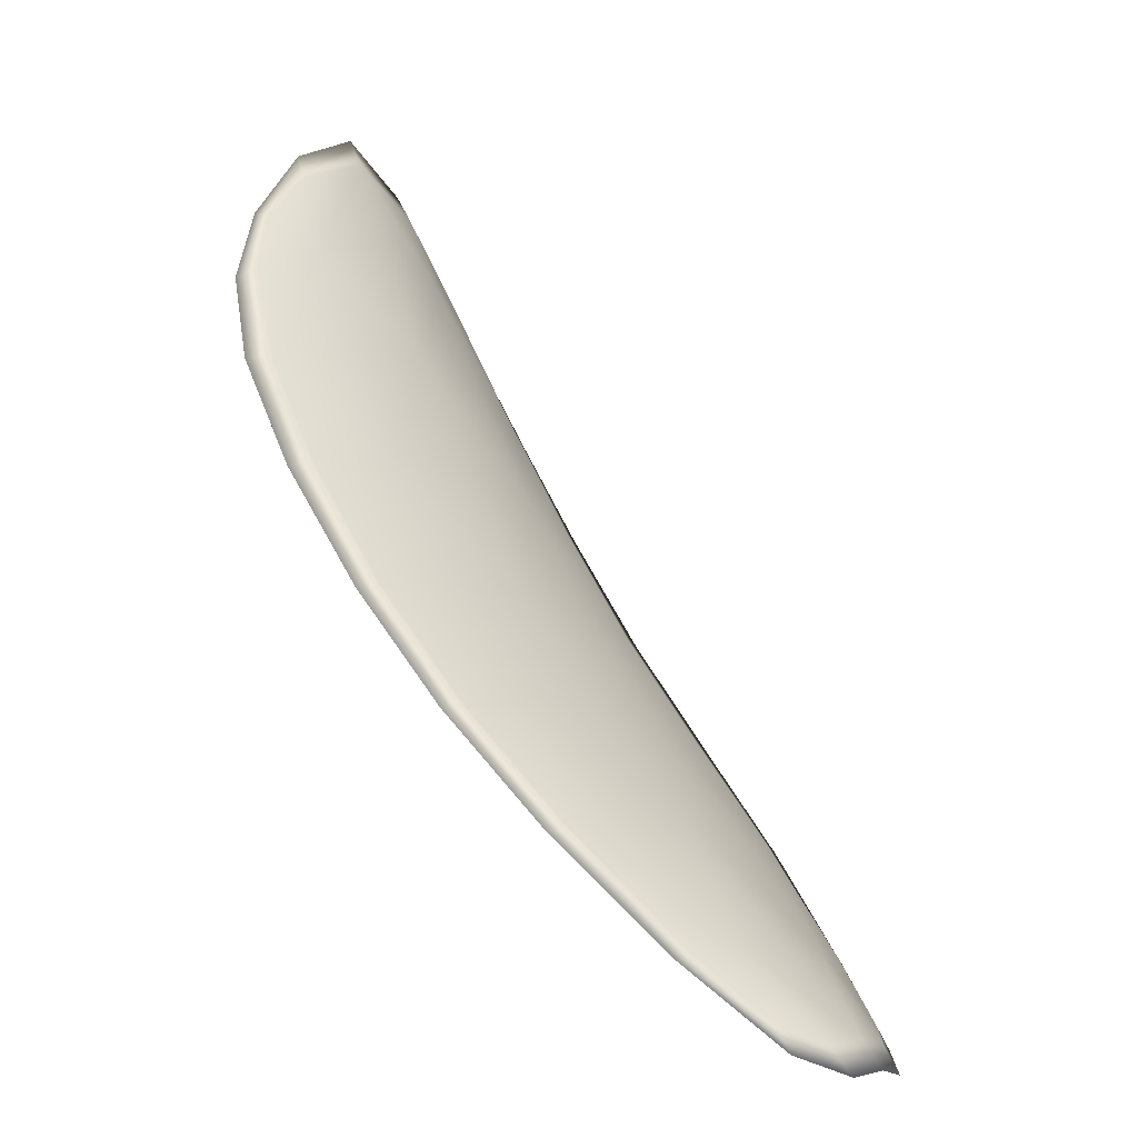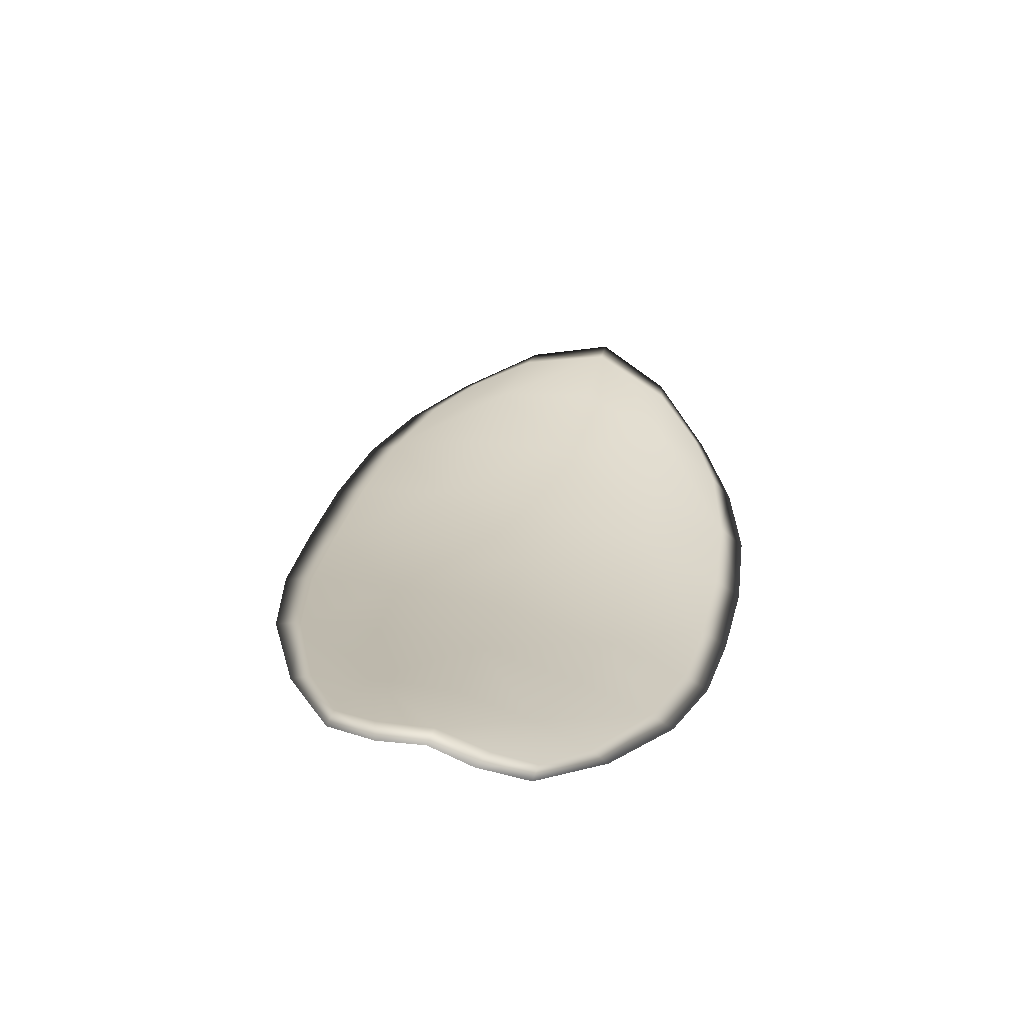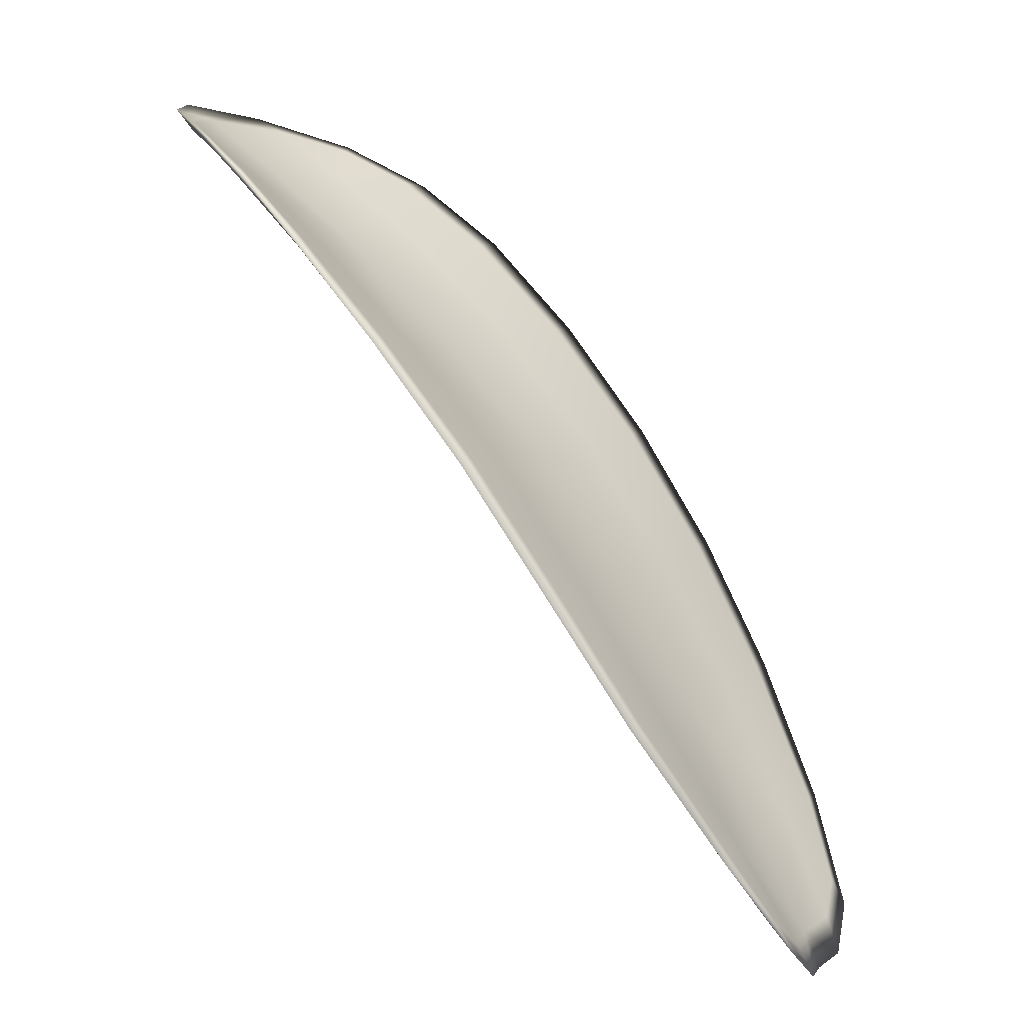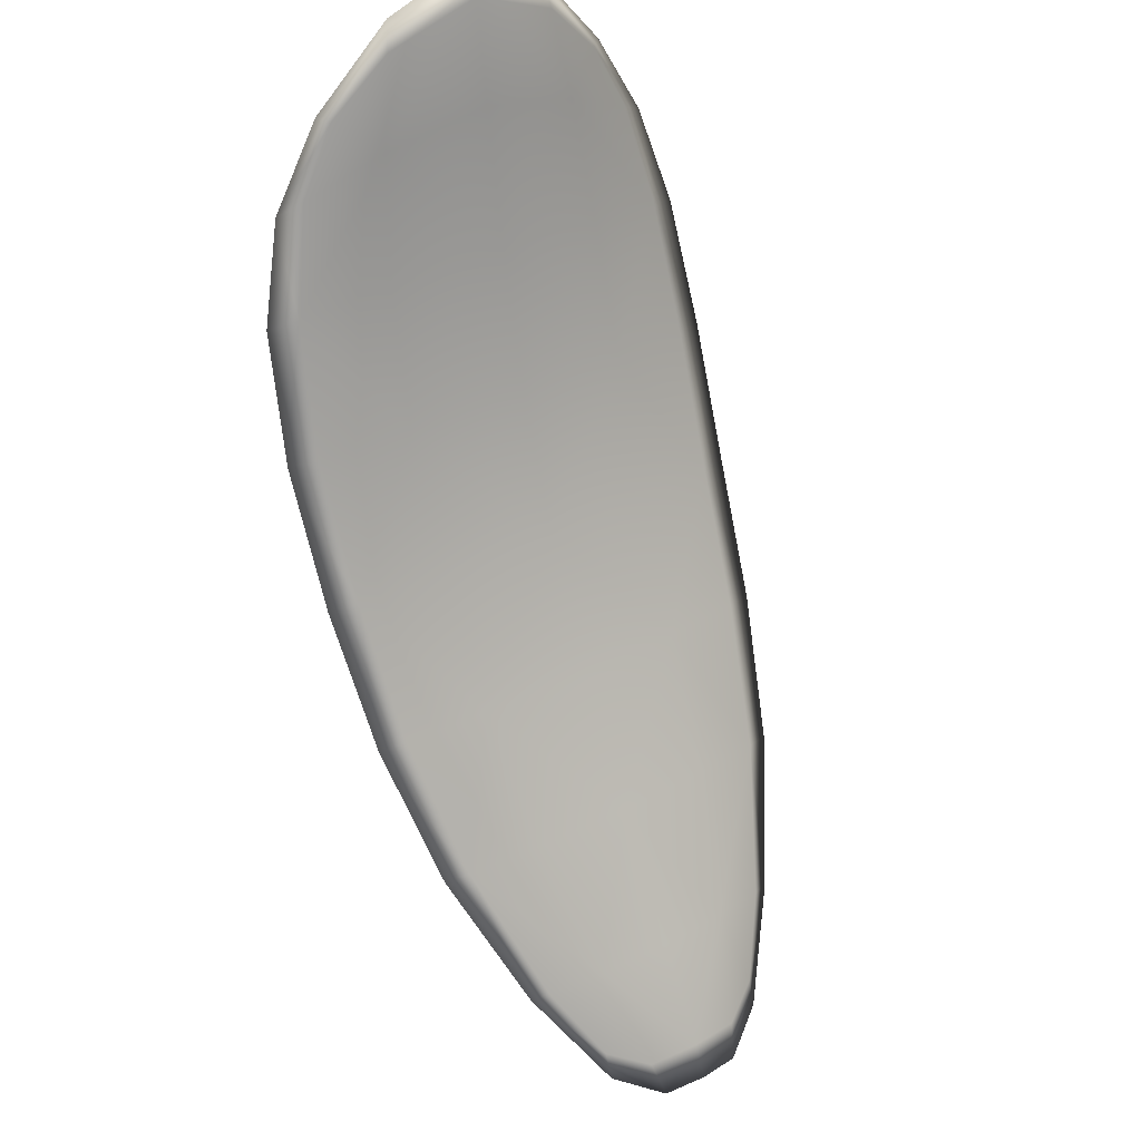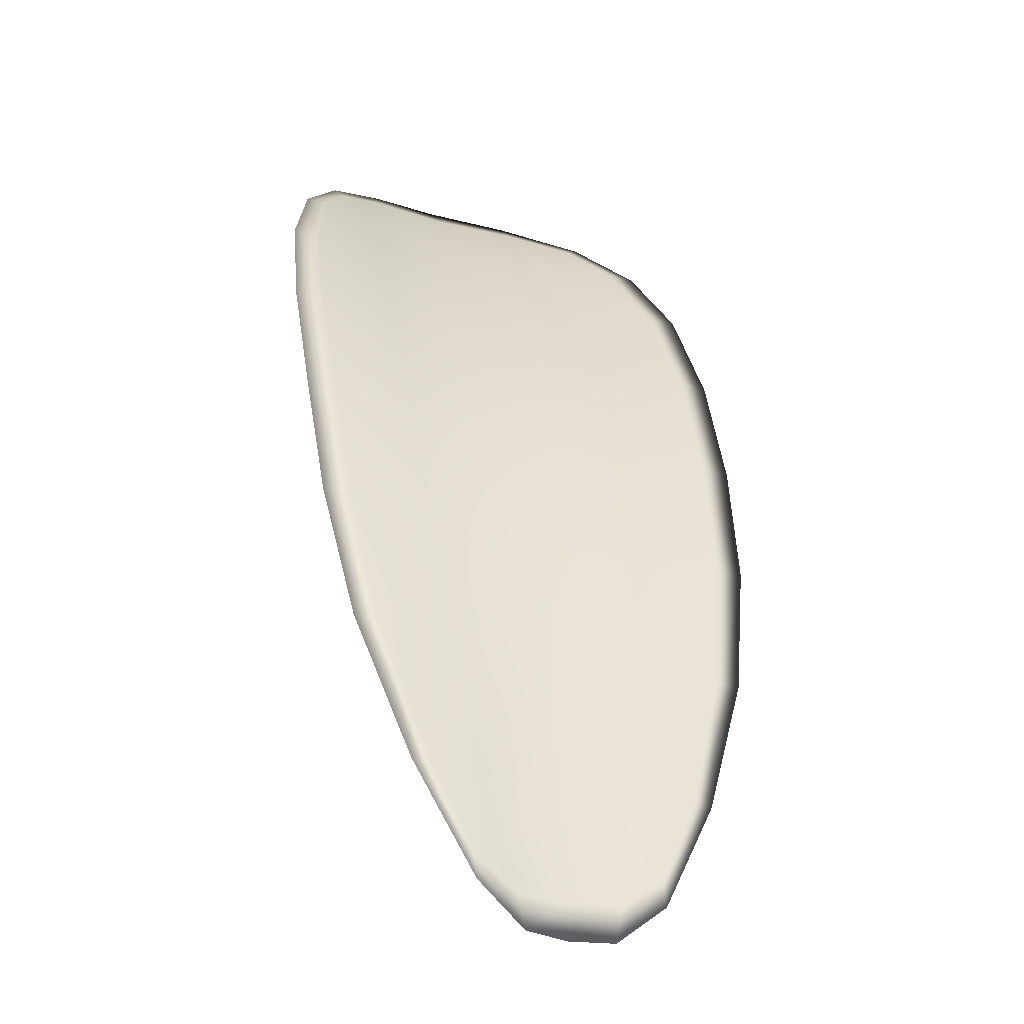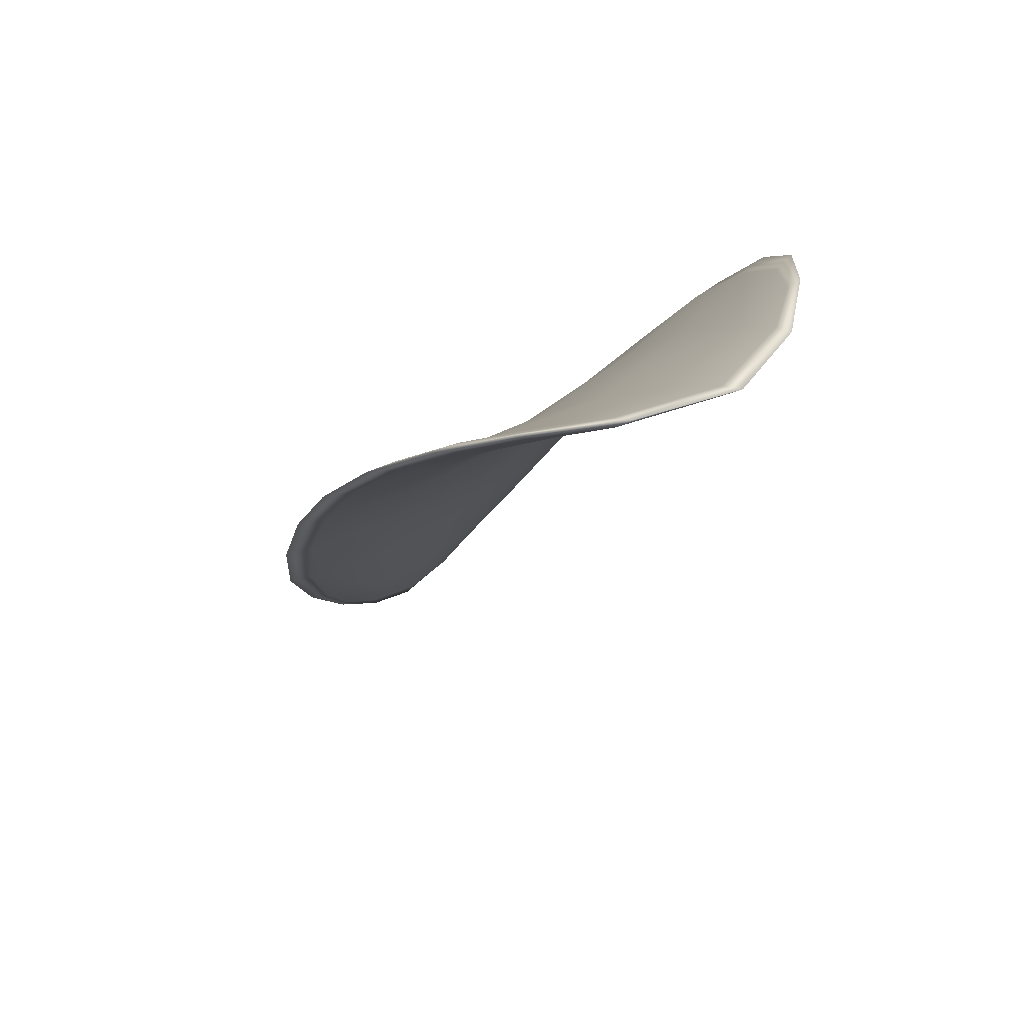
<metadata>
{"format":"obj","ext":"obj","renderer":"f3d","projection":"perspective","resolution":1024,"background":"white","views":[{"elev":8.6,"azim":-44.1,"up":"+Z"},{"elev":-24.4,"azim":8.4,"up":"+Z"},{"elev":16.8,"azim":130.3,"up":"+Y"},{"elev":62.2,"azim":-21.6,"up":"+Z"},{"elev":-4.1,"azim":174.7,"up":"+Y"},{"elev":36.6,"azim":-18.3,"up":"+Y"}]}
</metadata>
<code>
v -2.358 0.7937 -1.147
v -2.355 0.7941 -1.147
v -2.356 0.792 -1.15
v -2.359 0.7917 -1.15
v -2.361 0.7916 -1.15
v -2.36 0.7933 -1.148
v -2.359 0.7943 -1.146
v -2.357 0.7949 -1.145
v -2.355 0.7955 -1.145
v -2.353 0.7946 -1.149
v -2.351 0.7949 -1.15
v -2.351 0.7934 -1.153
v -2.353 0.7927 -1.152
v -2.353 0.7957 -1.147
v -2.352 0.7955 -1.148
v -2.354 0.7848 -1.16
v -2.352 0.7853 -1.161
v -2.353 0.7821 -1.163
v -2.354 0.7816 -1.162
v -2.357 0.7811 -1.161
v -2.357 0.7842 -1.159
v -2.357 0.7871 -1.156
v -2.354 0.7877 -1.157
v -2.352 0.7883 -1.158
v -2.36 0.7838 -1.158
v -2.359 0.7807 -1.161
v -2.361 0.7806 -1.16
v -2.362 0.7836 -1.158
v -2.362 0.7865 -1.155
v -2.36 0.7867 -1.156
v -2.359 0.7894 -1.153
v -2.356 0.7897 -1.153
v -2.362 0.7892 -1.153
v -2.353 0.7904 -1.154
v -2.351 0.7911 -1.155
v -2.355 0.7784 -1.164
v -2.354 0.7788 -1.165
v -2.355 0.7768 -1.166
v -2.356 0.7758 -1.166
v -2.357 0.7755 -1.165
v -2.357 0.7779 -1.163
v -2.359 0.7777 -1.163
v -2.358 0.7754 -1.165
v -2.359 0.7759 -1.164
v -2.36 0.7776 -1.163
v -2.358 0.7934 -1.147
v -2.355 0.7939 -1.147
v -2.355 0.7953 -1.145
v -2.357 0.7948 -1.145
v -2.359 0.7941 -1.146
v -2.36 0.7932 -1.148
v -2.361 0.7914 -1.15
v -2.359 0.7915 -1.15
v -2.356 0.7918 -1.15
v -2.353 0.7943 -1.149
v -2.351 0.7948 -1.15
v -2.352 0.7954 -1.148
v -2.353 0.7956 -1.147
v -2.353 0.7925 -1.151
v -2.351 0.7932 -1.153
v -2.354 0.7846 -1.16
v -2.352 0.7852 -1.16
v -2.351 0.7882 -1.158
v -2.354 0.7876 -1.157
v -2.356 0.7869 -1.156
v -2.357 0.784 -1.159
v -2.357 0.7809 -1.161
v -2.354 0.7815 -1.162
v -2.353 0.782 -1.163
v -2.36 0.7836 -1.158
v -2.359 0.7865 -1.155
v -2.362 0.7863 -1.155
v -2.362 0.7834 -1.158
v -2.361 0.7804 -1.16
v -2.359 0.7806 -1.16
v -2.359 0.7892 -1.153
v -2.356 0.7895 -1.153
v -2.362 0.7891 -1.152
v -2.353 0.7902 -1.154
v -2.351 0.791 -1.155
v -2.355 0.7782 -1.164
v -2.354 0.7786 -1.165
v -2.357 0.7777 -1.163
v -2.357 0.7754 -1.165
v -2.356 0.7757 -1.165
v -2.355 0.7767 -1.165
v -2.359 0.7775 -1.163
v -2.36 0.7775 -1.163
v -2.359 0.7758 -1.164
v -2.358 0.7752 -1.165
v -2.353 0.7788 -1.165
v -2.355 0.7761 -1.166
v -2.352 0.7822 -1.163
v -2.355 0.7767 -1.165
v -2.358 0.7746 -1.165
v -2.359 0.7753 -1.165
v -2.357 0.7746 -1.166
v -2.359 0.7758 -1.164
v -2.361 0.7931 -1.148
v -2.359 0.7943 -1.146
v -2.362 0.7915 -1.15
v -2.359 0.7941 -1.146
v -2.353 0.796 -1.146
v -2.352 0.7957 -1.148
v -2.355 0.7959 -1.144
v -2.352 0.7954 -1.148
v -2.351 0.795 -1.151
v -2.35 0.7935 -1.153
v -2.356 0.7749 -1.166
v -2.361 0.7775 -1.163
v -2.362 0.7804 -1.16
v -2.357 0.7953 -1.145
v -2.362 0.7891 -1.152
v -2.363 0.7864 -1.155
v -2.351 0.7913 -1.156
v -2.351 0.7885 -1.158
v -2.351 0.7855 -1.161
v -2.363 0.7834 -1.158
f 1 2 3
f 1 3 4
f 1 4 5
f 1 5 6
f 1 6 7
f 1 7 8
f 1 8 9
f 1 9 2
f 10 11 12
f 10 12 13
f 10 13 3
f 10 3 2
f 10 2 9
f 10 9 14
f 10 14 15
f 10 15 11
f 16 17 18
f 16 18 19
f 16 19 20
f 16 20 21
f 16 21 22
f 16 22 23
f 16 23 24
f 16 24 17
f 25 21 20
f 25 20 26
f 25 26 27
f 25 27 28
f 25 28 29
f 25 29 30
f 25 30 22
f 25 22 21
f 31 32 22
f 31 22 30
f 31 30 29
f 31 29 33
f 31 33 5
f 31 5 4
f 31 4 3
f 31 3 32
f 34 35 24
f 34 24 23
f 34 23 22
f 34 22 32
f 34 32 3
f 34 3 13
f 34 13 12
f 34 12 35
f 36 37 38
f 36 38 39
f 36 39 40
f 36 40 41
f 36 41 20
f 36 20 19
f 36 19 18
f 36 18 37
f 42 41 40
f 42 40 43
f 42 43 44
f 42 44 45
f 42 45 27
f 42 27 26
f 42 26 20
f 42 20 41
f 46 47 48
f 46 48 49
f 46 49 50
f 46 50 51
f 46 51 52
f 46 52 53
f 46 53 54
f 46 54 47
f 55 56 57
f 55 57 58
f 55 58 48
f 55 48 47
f 55 47 54
f 55 54 59
f 55 59 60
f 55 60 56
f 61 62 63
f 61 63 64
f 61 64 65
f 61 65 66
f 61 66 67
f 61 67 68
f 61 68 69
f 61 69 62
f 70 66 65
f 70 65 71
f 70 71 72
f 70 72 73
f 70 73 74
f 70 74 75
f 70 75 67
f 70 67 66
f 76 77 54
f 76 54 53
f 76 53 52
f 76 52 78
f 76 78 72
f 76 72 71
f 76 71 65
f 76 65 77
f 79 80 60
f 79 60 59
f 79 59 54
f 79 54 77
f 79 77 65
f 79 65 64
f 79 64 63
f 79 63 80
f 81 82 69
f 81 69 68
f 81 68 67
f 81 67 83
f 81 83 84
f 81 84 85
f 81 85 86
f 81 86 82
f 87 83 67
f 87 67 75
f 87 75 74
f 87 74 88
f 87 88 89
f 87 89 90
f 87 90 84
f 87 84 83
f 91 92 38
f 91 38 37
f 91 37 18
f 91 18 93
f 91 93 69
f 91 69 82
f 91 82 94
f 91 94 92
f 95 96 44
f 95 44 43
f 95 43 40
f 95 40 97
f 95 97 84
f 95 84 90
f 95 90 98
f 95 98 96
f 99 100 7
f 99 7 6
f 99 6 5
f 99 5 101
f 99 101 52
f 99 52 51
f 99 51 102
f 99 102 100
f 103 104 15
f 103 15 14
f 103 14 9
f 103 9 105
f 103 105 48
f 103 48 58
f 103 58 106
f 103 106 104
f 107 108 12
f 107 12 11
f 107 11 15
f 107 15 104
f 107 104 106
f 107 106 56
f 107 56 60
f 107 60 108
f 109 97 40
f 109 40 39
f 109 39 38
f 109 38 92
f 109 92 94
f 109 94 85
f 109 85 84
f 109 84 97
f 110 111 27
f 110 27 45
f 110 45 44
f 110 44 96
f 110 96 98
f 110 98 88
f 110 88 74
f 110 74 111
f 112 105 9
f 112 9 8
f 112 8 7
f 112 7 100
f 112 100 102
f 112 102 49
f 112 49 48
f 112 48 105
f 113 101 5
f 113 5 33
f 113 33 29
f 113 29 114
f 113 114 72
f 113 72 78
f 113 78 52
f 113 52 101
f 115 116 24
f 115 24 35
f 115 35 12
f 115 12 108
f 115 108 60
f 115 60 80
f 115 80 63
f 115 63 116
f 117 93 18
f 117 18 17
f 117 17 24
f 117 24 116
f 117 116 63
f 117 63 62
f 117 62 69
f 117 69 93
f 118 114 29
f 118 29 28
f 118 28 27
f 118 27 111
f 118 111 74
f 118 74 73
f 118 73 72
f 118 72 114

</code>
